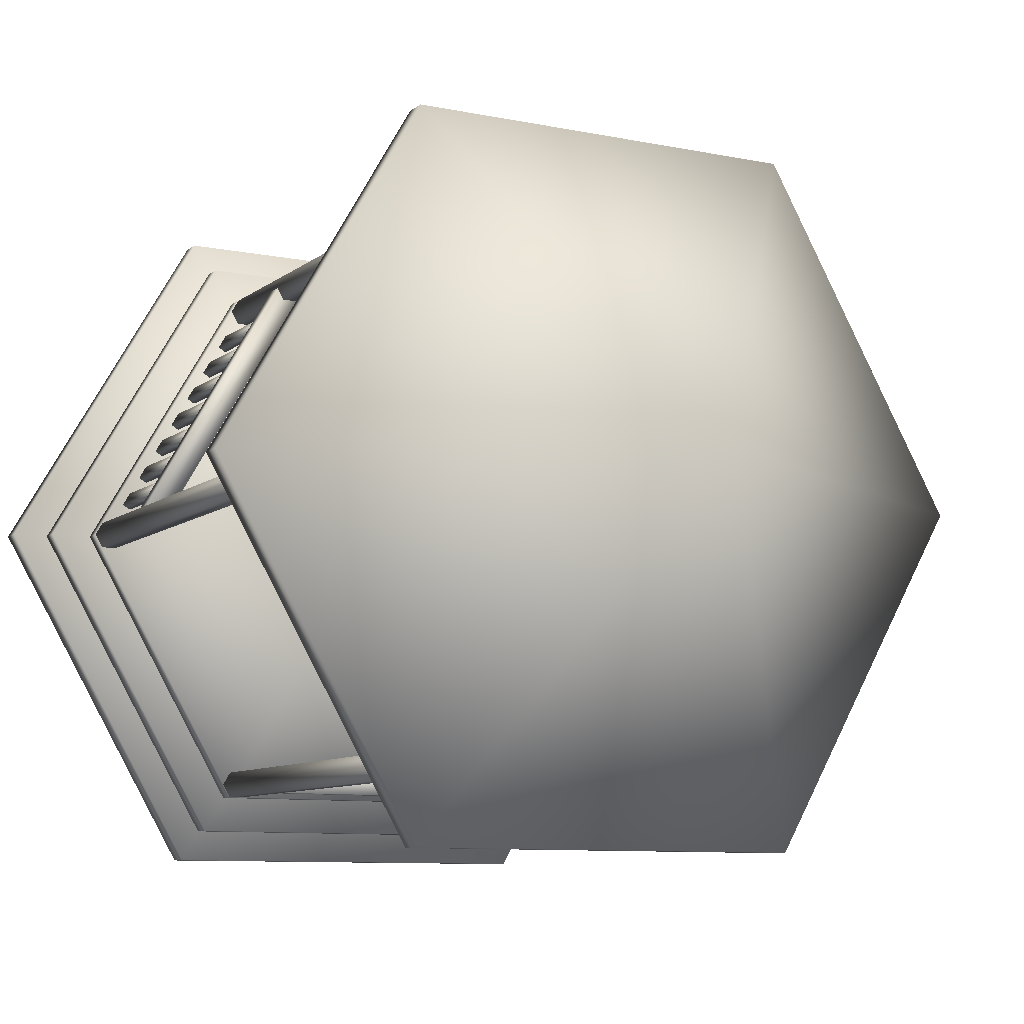
<metadata>
{"format":"obj","ext":"obj","renderer":"f3d","projection":"perspective","resolution":1024,"background":"white","views":[{"elev":-9.1,"azim":151.5,"up":"+Z"}]}
</metadata>
<code>
v 0.4873 0.07374 0.4254
v 0.9076 0.07374 0.4254
v 0.6975 0.07374 0.0614
v 0.2772 0.07374 0.0614
v 0.06703 0.07374 0.4254
v 0.2772 0.07374 0.7894
v 0.6975 0.07374 0.7894
v 0.9076 0.05052 0.4254
v 0.6975 0.05052 0.0614
v 0.2772 0.05052 0.0614
v 0.06703 0.05052 0.4254
v 0.2772 0.05052 0.7894
v 0.6975 0.05052 0.7894
v 0.4873 0.09426 0.4254
v 0.8592 0.09426 0.4254
v 0.6733 0.09426 0.1033
v 0.3013 0.09426 0.1033
v 0.1154 0.09426 0.4254
v 0.3013 0.09426 0.7475
v 0.6733 0.09426 0.7475
v 0.8592 0.07371 0.4254
v 0.6733 0.07371 0.1033
v 0.3013 0.07371 0.1033
v 0.1154 0.07371 0.4254
v 0.3013 0.07371 0.7475
v 0.6733 0.07371 0.7475
v 0.4873 0.05054 0.4254
v 0.9496 0.05054 0.4254
v 0.7185 0.05054 0.025
v 0.2562 0.05054 0.025
v 0.025 0.05054 0.4254
v 0.2562 0.05054 0.8258
v 0.7185 0.05054 0.8258
v 0.9496 0.025 0.4254
v 0.7185 0.025 0.025
v 0.2562 0.025 0.025
v 0.025 0.025 0.4254
v 0.2562 0.025 0.8258
v 0.7185 0.025 0.8258
v 0.3279 0.7631 0.7318
v 0.3191 0.7631 0.7165
v 0.3014 0.7631 0.7165
v 0.2925 0.7631 0.7318
v 0.3014 0.7631 0.7471
v 0.3191 0.7631 0.7471
v 0.3279 0.09266 0.7318
v 0.3191 0.09266 0.7165
v 0.3014 0.09266 0.7165
v 0.2925 0.09266 0.7318
v 0.3014 0.09266 0.7471
v 0.3191 0.09266 0.7471
v 0.6819 0.7631 0.7318
v 0.673 0.7631 0.7165
v 0.6553 0.7631 0.7165
v 0.6465 0.7631 0.7318
v 0.6553 0.7631 0.7471
v 0.673 0.7631 0.7471
v 0.6819 0.09266 0.7318
v 0.673 0.09266 0.7165
v 0.6553 0.09266 0.7165
v 0.6465 0.09266 0.7318
v 0.6553 0.09266 0.7471
v 0.673 0.09266 0.7471
v 0.6819 0.7631 0.119
v 0.673 0.7631 0.1037
v 0.6553 0.7631 0.1037
v 0.6465 0.7631 0.119
v 0.6553 0.7631 0.1343
v 0.673 0.7631 0.1343
v 0.6819 0.09266 0.119
v 0.673 0.09266 0.1037
v 0.6553 0.09266 0.1037
v 0.6465 0.09266 0.119
v 0.6553 0.09266 0.1343
v 0.673 0.09266 0.1343
v 0.3279 0.7631 0.119
v 0.3191 0.7631 0.1037
v 0.3014 0.7631 0.1037
v 0.2925 0.7631 0.119
v 0.3014 0.7631 0.1343
v 0.3191 0.7631 0.1343
v 0.3279 0.09266 0.119
v 0.3191 0.09266 0.1037
v 0.3014 0.09266 0.1037
v 0.2925 0.09266 0.119
v 0.3014 0.09266 0.1343
v 0.3191 0.09266 0.1343
v 0.151 0.7631 0.4256
v 0.1422 0.7631 0.4102
v 0.1245 0.7631 0.4102
v 0.1156 0.7631 0.4256
v 0.1245 0.7631 0.4409
v 0.1422 0.7631 0.4409
v 0.151 0.09266 0.4256
v 0.1422 0.09266 0.4102
v 0.1245 0.09266 0.4102
v 0.1156 0.09266 0.4256
v 0.1245 0.09266 0.4409
v 0.1422 0.09266 0.4409
v 0.859 0.7631 0.4256
v 0.8501 0.7631 0.4102
v 0.8324 0.7631 0.4102
v 0.8236 0.7631 0.4256
v 0.8324 0.7631 0.4409
v 0.8501 0.7631 0.4409
v 0.859 0.09266 0.4256
v 0.8501 0.09266 0.4102
v 0.8324 0.09266 0.4102
v 0.8236 0.09266 0.4256
v 0.8324 0.09266 0.4409
v 0.8501 0.09266 0.4409
v 0.6795 0.2226 0.7331
v 0.8495 0.2226 0.4387
v 0.6544 0.2226 0.7186
v 0.8244 0.2226 0.4242
v 0.6795 0.2424 0.7331
v 0.8495 0.2424 0.4387
v 0.6544 0.2424 0.7186
v 0.8244 0.2424 0.4242
v 0.6902 0.09334 0.6975
v 0.699 0.09334 0.6822
v 0.6809 0.09334 0.6921
v 0.6898 0.09334 0.6768
v 0.6902 0.2241 0.6975
v 0.699 0.2241 0.6822
v 0.6809 0.2241 0.6921
v 0.6898 0.2241 0.6768
v 0.711 0.09334 0.6614
v 0.7199 0.09334 0.6461
v 0.7018 0.09334 0.6561
v 0.7106 0.09334 0.6408
v 0.711 0.2241 0.6614
v 0.7199 0.2241 0.6461
v 0.7018 0.2241 0.6561
v 0.7106 0.2241 0.6408
v 0.7319 0.09334 0.6253
v 0.7407 0.09334 0.6101
v 0.7226 0.09334 0.62
v 0.7314 0.09334 0.6047
v 0.7319 0.2241 0.6253
v 0.7407 0.2241 0.6101
v 0.7226 0.2241 0.62
v 0.7314 0.2241 0.6047
v 0.7527 0.09334 0.5893
v 0.7615 0.09334 0.574
v 0.7434 0.09334 0.5839
v 0.7523 0.09334 0.5686
v 0.7527 0.2241 0.5893
v 0.7615 0.2241 0.574
v 0.7434 0.2241 0.5839
v 0.7523 0.2241 0.5686
v 0.7735 0.09334 0.5532
v 0.7823 0.09334 0.5379
v 0.7642 0.09334 0.5479
v 0.7731 0.09334 0.5326
v 0.7735 0.2241 0.5532
v 0.7823 0.2241 0.5379
v 0.7642 0.2241 0.5479
v 0.7731 0.2241 0.5326
v 0.7943 0.09334 0.5171
v 0.8032 0.09334 0.5018
v 0.7851 0.09334 0.5118
v 0.7939 0.09334 0.4965
v 0.7943 0.2241 0.5171
v 0.8032 0.2241 0.5018
v 0.7851 0.2241 0.5118
v 0.7939 0.2241 0.4965
v 0.8152 0.09334 0.4811
v 0.824 0.09334 0.4658
v 0.8059 0.09334 0.4757
v 0.8147 0.09334 0.4604
v 0.8152 0.2241 0.4811
v 0.824 0.2241 0.4658
v 0.8059 0.2241 0.4757
v 0.8147 0.2241 0.4604
v 0.1482 0.2226 0.4249
v 0.3181 0.2226 0.1305
v 0.1231 0.2226 0.4104
v 0.2931 0.2226 0.116
v 0.1482 0.2424 0.4249
v 0.3181 0.2424 0.1305
v 0.1231 0.2424 0.4104
v 0.2931 0.2424 0.116
v 0.1589 0.09334 0.3893
v 0.1677 0.09334 0.374
v 0.1496 0.09334 0.384
v 0.1584 0.09334 0.3687
v 0.1589 0.2241 0.3893
v 0.1677 0.2241 0.374
v 0.1496 0.2241 0.384
v 0.1584 0.2241 0.3687
v 0.1797 0.09334 0.3533
v 0.1885 0.09334 0.338
v 0.1704 0.09334 0.3479
v 0.1793 0.09334 0.3326
v 0.1797 0.2241 0.3533
v 0.1885 0.2241 0.338
v 0.1704 0.2241 0.3479
v 0.1793 0.2241 0.3326
v 0.2005 0.09334 0.3172
v 0.2094 0.09334 0.3019
v 0.1913 0.09334 0.3118
v 0.2001 0.09334 0.2965
v 0.2005 0.2241 0.3172
v 0.2094 0.2241 0.3019
v 0.1913 0.2241 0.3118
v 0.2001 0.2241 0.2965
v 0.2213 0.09334 0.2811
v 0.2302 0.09334 0.2658
v 0.2121 0.09334 0.2758
v 0.2209 0.09334 0.2605
v 0.2213 0.2241 0.2811
v 0.2302 0.2241 0.2658
v 0.2121 0.2241 0.2758
v 0.2209 0.2241 0.2605
v 0.2422 0.09334 0.245
v 0.251 0.09334 0.2297
v 0.2329 0.09334 0.2397
v 0.2417 0.09334 0.2244
v 0.2422 0.2241 0.245
v 0.251 0.2241 0.2297
v 0.2329 0.2241 0.2397
v 0.2417 0.2241 0.2244
v 0.263 0.09334 0.209
v 0.2718 0.09334 0.1937
v 0.2537 0.09334 0.2036
v 0.2626 0.09334 0.1883
v 0.263 0.2241 0.209
v 0.2718 0.2241 0.1937
v 0.2537 0.2241 0.2036
v 0.2626 0.2241 0.1883
v 0.2838 0.09334 0.1729
v 0.2927 0.09334 0.1576
v 0.2746 0.09334 0.1676
v 0.2834 0.09334 0.1523
v 0.2838 0.2241 0.1729
v 0.2927 0.2241 0.1576
v 0.2746 0.2241 0.1676
v 0.2834 0.2241 0.1523
v 0.3175 0.2226 0.7175
v 0.1476 0.2226 0.4231
v 0.2925 0.2226 0.732
v 0.1225 0.2226 0.4376
v 0.3175 0.2424 0.7175
v 0.1476 0.2424 0.4231
v 0.2925 0.2424 0.732
v 0.1225 0.2424 0.4376
v 0.2921 0.09334 0.6905
v 0.2833 0.09334 0.6752
v 0.2828 0.09334 0.6958
v 0.274 0.09334 0.6805
v 0.2921 0.2241 0.6905
v 0.2833 0.2241 0.6752
v 0.2828 0.2241 0.6958
v 0.274 0.2241 0.6805
v 0.2713 0.09334 0.6544
v 0.2624 0.09334 0.6391
v 0.262 0.09334 0.6598
v 0.2532 0.09334 0.6445
v 0.2713 0.2241 0.6544
v 0.2624 0.2241 0.6391
v 0.262 0.2241 0.6598
v 0.2532 0.2241 0.6445
v 0.2504 0.09334 0.6183
v 0.2416 0.09334 0.603
v 0.2412 0.09334 0.6237
v 0.2323 0.09334 0.6084
v 0.2504 0.2241 0.6183
v 0.2416 0.2241 0.603
v 0.2412 0.2241 0.6237
v 0.2323 0.2241 0.6084
v 0.2296 0.09334 0.5823
v 0.2208 0.09334 0.567
v 0.2203 0.09334 0.5876
v 0.2115 0.09334 0.5723
v 0.2296 0.2241 0.5823
v 0.2208 0.2241 0.567
v 0.2203 0.2241 0.5876
v 0.2115 0.2241 0.5723
v 0.2088 0.09334 0.5462
v 0.2 0.09334 0.5309
v 0.1995 0.09334 0.5516
v 0.1907 0.09334 0.5363
v 0.2088 0.2241 0.5462
v 0.2 0.2241 0.5309
v 0.1995 0.2241 0.5516
v 0.1907 0.2241 0.5363
v 0.188 0.09334 0.5101
v 0.1791 0.09334 0.4948
v 0.1787 0.09334 0.5155
v 0.1699 0.09334 0.5002
v 0.188 0.2241 0.5101
v 0.1791 0.2241 0.4948
v 0.1787 0.2241 0.5155
v 0.1699 0.2241 0.5002
v 0.1671 0.09334 0.4741
v 0.1583 0.09334 0.4588
v 0.1579 0.09334 0.4794
v 0.149 0.09334 0.4641
v 0.1671 0.2241 0.4741
v 0.1583 0.2241 0.4588
v 0.1579 0.2241 0.4794
v 0.149 0.2241 0.4641
v 0.6557 0.2226 0.7172
v 0.3157 0.2226 0.7172
v 0.6557 0.2226 0.7461
v 0.3157 0.2226 0.7461
v 0.6557 0.2424 0.7172
v 0.3157 0.2424 0.7172
v 0.6557 0.2424 0.7461
v 0.3157 0.2424 0.7461
v 0.6195 0.09334 0.7257
v 0.6018 0.09334 0.7257
v 0.6195 0.09334 0.7364
v 0.6018 0.09334 0.7364
v 0.6195 0.2241 0.7257
v 0.6018 0.2241 0.7257
v 0.6195 0.2241 0.7364
v 0.6018 0.2241 0.7364
v 0.5779 0.09334 0.7257
v 0.5602 0.09334 0.7257
v 0.5779 0.09334 0.7364
v 0.5602 0.09334 0.7364
v 0.5779 0.2241 0.7257
v 0.5602 0.2241 0.7257
v 0.5779 0.2241 0.7364
v 0.5602 0.2241 0.7364
v 0.5362 0.09334 0.7257
v 0.5185 0.09334 0.7257
v 0.5362 0.09334 0.7364
v 0.5185 0.09334 0.7364
v 0.5362 0.2241 0.7257
v 0.5185 0.2241 0.7257
v 0.5362 0.2241 0.7364
v 0.5185 0.2241 0.7364
v 0.4946 0.09334 0.7257
v 0.4769 0.09334 0.7257
v 0.4946 0.09334 0.7364
v 0.4769 0.09334 0.7364
v 0.4946 0.2241 0.7257
v 0.4769 0.2241 0.7257
v 0.4946 0.2241 0.7364
v 0.4769 0.2241 0.7364
v 0.4529 0.09334 0.7257
v 0.4352 0.09334 0.7257
v 0.4529 0.09334 0.7364
v 0.4352 0.09334 0.7364
v 0.4529 0.2241 0.7257
v 0.4352 0.2241 0.7257
v 0.4529 0.2241 0.7364
v 0.4352 0.2241 0.7364
v 0.4113 0.09334 0.7257
v 0.3936 0.09334 0.7257
v 0.4113 0.09334 0.7364
v 0.3936 0.09334 0.7364
v 0.4113 0.2241 0.7257
v 0.3936 0.2241 0.7257
v 0.4113 0.2241 0.7364
v 0.3936 0.2241 0.7364
v 0.3696 0.09334 0.7257
v 0.3519 0.09334 0.7257
v 0.3696 0.09334 0.7364
v 0.3519 0.09334 0.7364
v 0.3696 0.2241 0.7257
v 0.3519 0.2241 0.7257
v 0.3696 0.2241 0.7364
v 0.3519 0.2241 0.7364
v 0.6569 0.2226 0.1029
v 0.3169 0.2226 0.1029
v 0.6569 0.2226 0.1319
v 0.3169 0.2226 0.1319
v 0.6569 0.2424 0.1029
v 0.3169 0.2424 0.1029
v 0.6569 0.2424 0.1319
v 0.3169 0.2424 0.1319
v 0.6207 0.09334 0.1115
v 0.6031 0.09334 0.1115
v 0.6207 0.09334 0.1222
v 0.6031 0.09334 0.1222
v 0.6207 0.2241 0.1115
v 0.6031 0.2241 0.1115
v 0.6207 0.2241 0.1222
v 0.6031 0.2241 0.1222
v 0.5791 0.09334 0.1115
v 0.5614 0.09334 0.1115
v 0.5791 0.09334 0.1222
v 0.5614 0.09334 0.1222
v 0.5791 0.2241 0.1115
v 0.5614 0.2241 0.1115
v 0.5791 0.2241 0.1222
v 0.5614 0.2241 0.1222
v 0.5374 0.09334 0.1115
v 0.5198 0.09334 0.1115
v 0.5374 0.09334 0.1222
v 0.5198 0.09334 0.1222
v 0.5374 0.2241 0.1115
v 0.5198 0.2241 0.1115
v 0.5374 0.2241 0.1222
v 0.5198 0.2241 0.1222
v 0.4958 0.09334 0.1115
v 0.4781 0.09334 0.1115
v 0.4958 0.09334 0.1222
v 0.4781 0.09334 0.1222
v 0.4958 0.2241 0.1115
v 0.4781 0.2241 0.1115
v 0.4958 0.2241 0.1222
v 0.4781 0.2241 0.1222
v 0.4541 0.09334 0.1115
v 0.4365 0.09334 0.1115
v 0.4541 0.09334 0.1222
v 0.4365 0.09334 0.1222
v 0.4541 0.2241 0.1115
v 0.4365 0.2241 0.1115
v 0.4541 0.2241 0.1222
v 0.4365 0.2241 0.1222
v 0.4125 0.09334 0.1115
v 0.3948 0.09334 0.1115
v 0.4125 0.09334 0.1222
v 0.3948 0.09334 0.1222
v 0.4125 0.2241 0.1115
v 0.3948 0.2241 0.1115
v 0.4125 0.2241 0.1222
v 0.3948 0.2241 0.1222
v 0.3708 0.09334 0.1115
v 0.3532 0.09334 0.1115
v 0.3708 0.09334 0.1222
v 0.3532 0.09334 0.1222
v 0.3708 0.2241 0.1115
v 0.3532 0.2241 0.1115
v 0.3708 0.2241 0.1222
v 0.3532 0.2241 0.1222
v 0.4873 0.975 0.4254
v 0.9496 0.7175 0.4254
v 0.7185 0.7175 0.025
v 0.2562 0.7175 0.025
v 0.025 0.7175 0.4254
v 0.2562 0.7175 0.8258
v 0.7185 0.7175 0.8258
v 0.9496 0.692 0.4254
v 0.7185 0.692 0.025
v 0.2562 0.692 0.025
v 0.025 0.692 0.4254
v 0.2562 0.692 0.8258
v 0.7185 0.692 0.8258
v 0.4873 0.9495 0.4254
f 1 2 3
f 1 3 4
f 1 4 5
f 1 5 6
f 1 6 7
f 1 7 2
f 2 8 9
f 2 9 3
f 3 9 10
f 3 10 4
f 4 10 11
f 4 11 5
f 5 11 12
f 5 12 6
f 6 12 13
f 6 13 7
f 7 13 8
f 7 8 2
f 14 15 16
f 14 16 17
f 14 17 18
f 14 18 19
f 14 19 20
f 14 20 15
f 15 21 22
f 15 22 16
f 16 22 23
f 16 23 17
f 17 23 24
f 17 24 18
f 18 24 25
f 18 25 19
f 19 25 26
f 19 26 20
f 20 26 21
f 20 21 15
f 27 28 29
f 27 29 30
f 27 30 31
f 27 31 32
f 27 32 33
f 27 33 28
f 28 34 35
f 28 35 29
f 29 35 36
f 29 36 30
f 30 36 37
f 30 37 31
f 31 37 38
f 31 38 32
f 32 38 39
f 32 39 33
f 33 39 34
f 33 34 28
f 40 46 47
f 40 47 41
f 41 47 48
f 41 48 42
f 42 48 49
f 42 49 43
f 43 49 50
f 43 50 44
f 44 50 51
f 44 51 45
f 45 51 46
f 45 46 40
f 52 58 59
f 52 59 53
f 53 59 60
f 53 60 54
f 54 60 61
f 54 61 55
f 55 61 62
f 55 62 56
f 56 62 63
f 56 63 57
f 57 63 58
f 57 58 52
f 64 70 71
f 64 71 65
f 65 71 72
f 65 72 66
f 66 72 73
f 66 73 67
f 67 73 74
f 67 74 68
f 68 74 75
f 68 75 69
f 69 75 70
f 69 70 64
f 76 82 83
f 76 83 77
f 77 83 84
f 77 84 78
f 78 84 85
f 78 85 79
f 79 85 86
f 79 86 80
f 80 86 87
f 80 87 81
f 81 87 82
f 81 82 76
f 88 94 95
f 88 95 89
f 89 95 96
f 89 96 90
f 90 96 97
f 90 97 91
f 91 97 98
f 91 98 92
f 92 98 99
f 92 99 93
f 93 99 94
f 93 94 88
f 100 106 107
f 100 107 101
f 101 107 108
f 101 108 102
f 102 108 109
f 102 109 103
f 103 109 110
f 103 110 104
f 104 110 111
f 104 111 105
f 105 111 106
f 105 106 100
f 112 114 115
f 115 113 112
f 116 117 119
f 119 118 116
f 112 113 117
f 117 116 112
f 115 114 118
f 118 119 115
f 120 121 125
f 125 124 120
f 121 123 127
f 127 125 121
f 123 122 126
f 126 127 123
f 122 120 124
f 124 126 122
f 128 129 133
f 133 132 128
f 129 131 135
f 135 133 129
f 131 130 134
f 134 135 131
f 130 128 132
f 132 134 130
f 136 137 141
f 141 140 136
f 137 139 143
f 143 141 137
f 139 138 142
f 142 143 139
f 138 136 140
f 140 142 138
f 144 145 149
f 149 148 144
f 145 147 151
f 151 149 145
f 147 146 150
f 150 151 147
f 146 144 148
f 148 150 146
f 152 153 157
f 157 156 152
f 153 155 159
f 159 157 153
f 155 154 158
f 158 159 155
f 154 152 156
f 156 158 154
f 160 161 165
f 165 164 160
f 161 163 167
f 167 165 161
f 163 162 166
f 166 167 163
f 162 160 164
f 164 166 162
f 168 169 173
f 173 172 168
f 169 171 175
f 175 173 169
f 171 170 174
f 174 175 171
f 170 168 172
f 172 174 170
f 176 178 179
f 179 177 176
f 180 181 183
f 183 182 180
f 176 177 181
f 181 180 176
f 179 178 182
f 182 183 179
f 184 185 189
f 189 188 184
f 185 187 191
f 191 189 185
f 187 186 190
f 190 191 187
f 186 184 188
f 188 190 186
f 192 193 197
f 197 196 192
f 193 195 199
f 199 197 193
f 195 194 198
f 198 199 195
f 194 192 196
f 196 198 194
f 200 201 205
f 205 204 200
f 201 203 207
f 207 205 201
f 203 202 206
f 206 207 203
f 202 200 204
f 204 206 202
f 208 209 213
f 213 212 208
f 209 211 215
f 215 213 209
f 211 210 214
f 214 215 211
f 210 208 212
f 212 214 210
f 216 217 221
f 221 220 216
f 217 219 223
f 223 221 217
f 219 218 222
f 222 223 219
f 218 216 220
f 220 222 218
f 224 225 229
f 229 228 224
f 225 227 231
f 231 229 225
f 227 226 230
f 230 231 227
f 226 224 228
f 228 230 226
f 232 233 237
f 237 236 232
f 233 235 239
f 239 237 233
f 235 234 238
f 238 239 235
f 234 232 236
f 236 238 234
f 240 242 243
f 243 241 240
f 244 245 247
f 247 246 244
f 240 241 245
f 245 244 240
f 243 242 246
f 246 247 243
f 248 249 253
f 253 252 248
f 249 251 255
f 255 253 249
f 251 250 254
f 254 255 251
f 250 248 252
f 252 254 250
f 256 257 261
f 261 260 256
f 257 259 263
f 263 261 257
f 259 258 262
f 262 263 259
f 258 256 260
f 260 262 258
f 264 265 269
f 269 268 264
f 265 267 271
f 271 269 265
f 267 266 270
f 270 271 267
f 266 264 268
f 268 270 266
f 272 273 277
f 277 276 272
f 273 275 279
f 279 277 273
f 275 274 278
f 278 279 275
f 274 272 276
f 276 278 274
f 280 281 285
f 285 284 280
f 281 283 287
f 287 285 281
f 283 282 286
f 286 287 283
f 282 280 284
f 284 286 282
f 288 289 293
f 293 292 288
f 289 291 295
f 295 293 289
f 291 290 294
f 294 295 291
f 290 288 292
f 292 294 290
f 296 297 301
f 301 300 296
f 297 299 303
f 303 301 297
f 299 298 302
f 302 303 299
f 298 296 300
f 300 302 298
f 304 306 307
f 307 305 304
f 308 309 311
f 311 310 308
f 304 305 309
f 309 308 304
f 307 306 310
f 310 311 307
f 312 313 317
f 317 316 312
f 313 315 319
f 319 317 313
f 315 314 318
f 318 319 315
f 314 312 316
f 316 318 314
f 320 321 325
f 325 324 320
f 321 323 327
f 327 325 321
f 323 322 326
f 326 327 323
f 322 320 324
f 324 326 322
f 328 329 333
f 333 332 328
f 329 331 335
f 335 333 329
f 331 330 334
f 334 335 331
f 330 328 332
f 332 334 330
f 336 337 341
f 341 340 336
f 337 339 343
f 343 341 337
f 339 338 342
f 342 343 339
f 338 336 340
f 340 342 338
f 344 345 349
f 349 348 344
f 345 347 351
f 351 349 345
f 347 346 350
f 350 351 347
f 346 344 348
f 348 350 346
f 352 353 357
f 357 356 352
f 353 355 359
f 359 357 353
f 355 354 358
f 358 359 355
f 354 352 356
f 356 358 354
f 360 361 365
f 365 364 360
f 361 363 367
f 367 365 361
f 363 362 366
f 366 367 363
f 362 360 364
f 364 366 362
f 368 370 371
f 371 369 368
f 372 373 375
f 375 374 372
f 368 369 373
f 373 372 368
f 371 370 374
f 374 375 371
f 376 377 381
f 381 380 376
f 377 379 383
f 383 381 377
f 379 378 382
f 382 383 379
f 378 376 380
f 380 382 378
f 384 385 389
f 389 388 384
f 385 387 391
f 391 389 385
f 387 386 390
f 390 391 387
f 386 384 388
f 388 390 386
f 392 393 397
f 397 396 392
f 393 395 399
f 399 397 393
f 395 394 398
f 398 399 395
f 394 392 396
f 396 398 394
f 400 401 405
f 405 404 400
f 401 403 407
f 407 405 401
f 403 402 406
f 406 407 403
f 402 400 404
f 404 406 402
f 408 409 413
f 413 412 408
f 409 411 415
f 415 413 409
f 411 410 414
f 414 415 411
f 410 408 412
f 412 414 410
f 416 417 421
f 421 420 416
f 417 419 423
f 423 421 417
f 419 418 422
f 422 423 419
f 418 416 420
f 420 422 418
f 424 425 429
f 429 428 424
f 425 427 431
f 431 429 425
f 427 426 430
f 430 431 427
f 426 424 428
f 428 430 426
f 432 433 434
f 432 434 435
f 432 435 436
f 432 436 437
f 432 437 438
f 432 438 433
f 433 439 440
f 433 440 434
f 434 440 441
f 434 441 435
f 435 441 442
f 435 442 436
f 436 442 443
f 436 443 437
f 437 443 444
f 437 444 438
f 438 444 439
f 438 439 433
f 439 445 440
f 440 445 441
f 441 445 442
f 442 445 443
f 443 445 444
f 444 445 439
f 9 8 13
f 10 9 13
f 11 10 13
f 12 11 13
f 22 21 26
f 23 22 26
f 24 23 26
f 26 25 24
f 34 39 38
f 34 38 37
f 35 34 37
f 36 35 37
f 50 49 48
f 51 50 48
f 51 48 47
f 51 47 46
f 42 43 44
f 41 42 44
f 41 44 45
f 41 45 40
f 59 58 63
f 60 59 63
f 60 63 62
f 60 62 61
f 57 52 53
f 56 57 53
f 56 53 54
f 55 56 54
f 75 74 73
f 70 75 73
f 71 70 73
f 73 72 71
f 67 68 69
f 67 69 64
f 66 67 64
f 65 66 64
f 86 85 84
f 86 84 83
f 86 83 82
f 86 82 87
f 78 79 80
f 78 80 81
f 78 81 76
f 76 77 78
f 95 94 99
f 96 95 99
f 96 99 98
f 96 98 97
f 93 88 89
f 92 93 89
f 92 89 90
f 91 92 90
f 107 106 111
f 108 107 111
f 108 111 110
f 108 110 109
f 105 100 101
f 104 105 101
f 104 101 102
f 103 104 102
f 114 112 116
f 114 116 118
f 119 117 113
f 119 113 115
f 121 120 122
f 122 123 121
f 126 124 125
f 125 127 126
f 128 130 131
f 131 129 128
f 135 134 132
f 132 133 135
f 137 136 138
f 138 139 137
f 142 140 141
f 141 143 142
f 146 147 145
f 146 145 144
f 149 151 150
f 148 149 150
f 155 153 152
f 155 152 154
f 156 157 159
f 159 158 156
f 163 161 160
f 160 162 163
f 164 165 167
f 167 166 164
f 171 169 168
f 168 170 171
f 172 173 175
f 175 174 172
f 180 182 178
f 180 178 176
f 177 179 183
f 177 183 181
f 184 186 187
f 184 187 185
f 190 188 189
f 190 189 191
f 193 192 194
f 193 194 195
f 198 196 197
f 199 198 197
f 201 200 202
f 202 203 201
f 205 207 206
f 206 204 205
f 210 211 209
f 209 208 210
f 213 215 214
f 214 212 213
f 218 219 217
f 217 216 218
f 221 223 222
f 222 220 221
f 227 225 224
f 224 226 227
f 228 229 231
f 231 230 228
f 232 234 235
f 233 232 235
f 239 238 236
f 239 236 237
f 244 246 242
f 244 242 240
f 247 245 241
f 247 241 243
f 248 250 251
f 249 248 251
f 255 254 252
f 253 255 252
f 259 257 256
f 258 259 256
f 260 261 263
f 260 263 262
f 267 265 264
f 264 266 267
f 268 269 271
f 271 270 268
f 272 274 275
f 275 273 272
f 276 277 279
f 279 278 276
f 280 282 283
f 283 281 280
f 284 285 287
f 287 286 284
f 290 291 289
f 289 288 290
f 293 295 294
f 294 292 293
f 297 296 298
f 298 299 297
f 302 300 301
f 301 303 302
f 306 304 308
f 308 310 306
f 305 307 311
f 311 309 305
f 313 312 314
f 314 315 313
f 316 317 319
f 319 318 316
f 321 320 322
f 322 323 321
f 324 325 327
f 327 326 324
f 329 328 330
f 330 331 329
f 332 333 335
f 335 334 332
f 337 336 338
f 338 339 337
f 340 341 343
f 343 342 340
f 345 344 346
f 346 347 345
f 348 349 351
f 351 350 348
f 353 352 354
f 354 355 353
f 356 357 359
f 359 358 356
f 361 360 362
f 362 363 361
f 364 365 367
f 367 366 364
f 370 368 372
f 372 374 370
f 369 371 375
f 375 373 369
f 377 376 378
f 378 379 377
f 380 381 383
f 383 382 380
f 385 384 386
f 386 387 385
f 388 389 391
f 391 390 388
f 393 392 394
f 394 395 393
f 396 397 399
f 399 398 396
f 401 400 402
f 402 403 401
f 404 405 407
f 407 406 404
f 409 408 410
f 410 411 409
f 412 413 415
f 415 414 412
f 417 416 418
f 418 419 417
f 420 421 423
f 423 422 420
f 425 424 426
f 426 427 425
f 428 429 431
f 431 430 428

</code>
